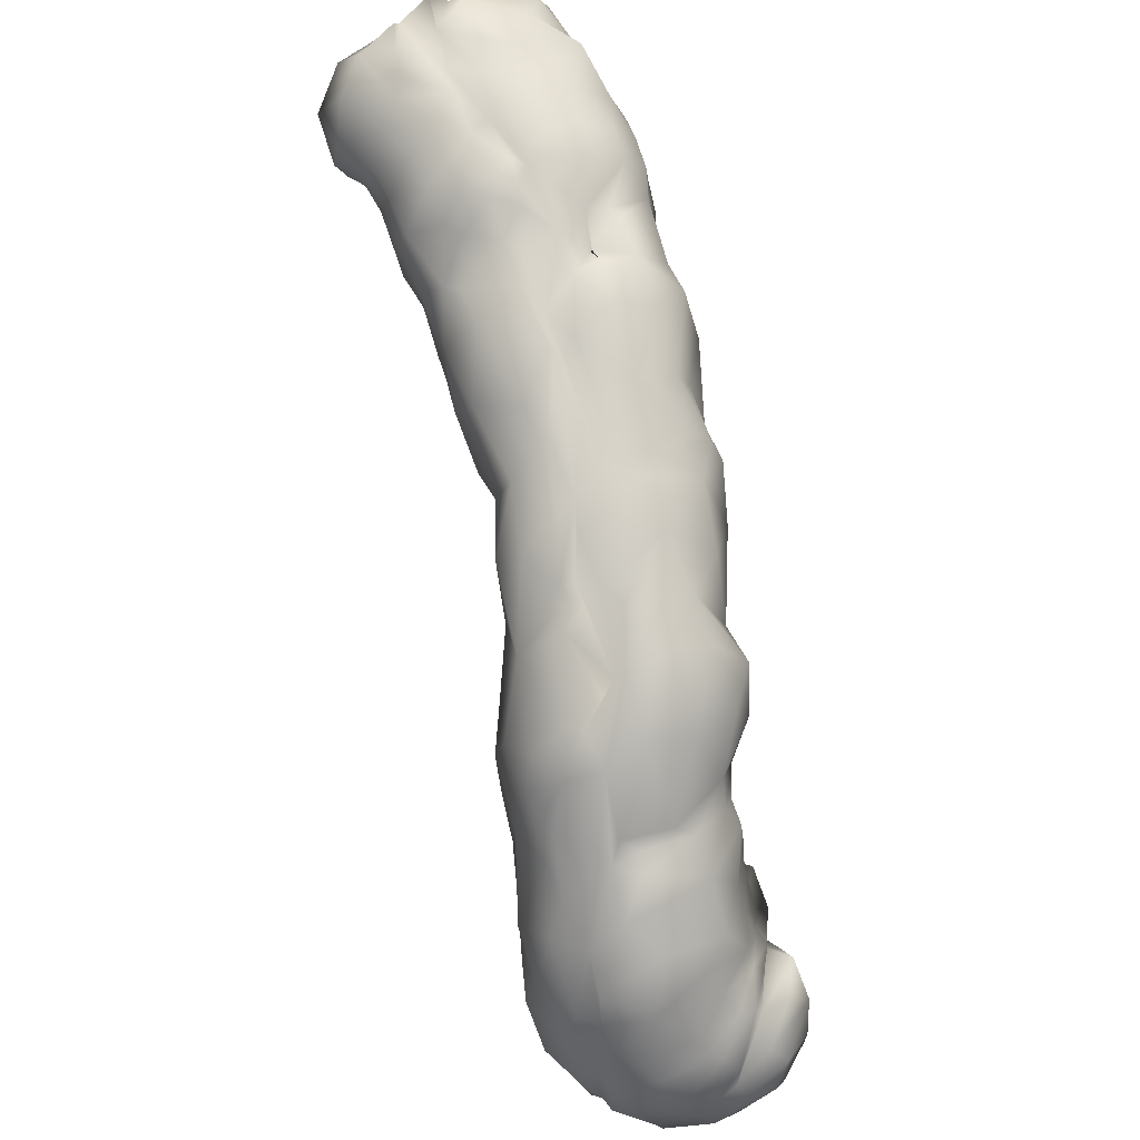
<metadata>
{"format":"obj","ext":"obj","renderer":"f3d","projection":"perspective","resolution":1024,"background":"white","views":[{"elev":52.3,"azim":-114.9,"up":"+Z"}]}
</metadata>
<code>
v -11.06 108.2 -0.9973
v -10.95 109 -1.123
v -10.95 107.7 -1.378
v -10.94 108.4 -0.6852
v -10.93 109.1 -0.3521
v -10.93 108.7 -1.686
v -10.93 108.4 -0.3138
v -10.88 107.5 -0.7374
v -10.79 108.6 0.1374
v -10.78 107.8 -0.3449
v -10.71 107.4 -1.832
v -10.76 108.1 -2.042
v -10.72 109.7 -0.6002
v -10.67 109.5 -0.07433
v -10.69 108.8 0.2656
v -10.56 107 -0.8485
v -10.59 109.8 -1.101
v -10.62 108.6 -2.282
v -10.47 107 -1.269
v -10.57 109.5 -1.685
v -10.55 109.3 0.4167
v -10.5 109.3 -2.117
v -10.53 108.8 0.5286
v -10.45 108.2 0.4344
v -10.41 107.9 0.305
v -10.35 107.7 -2.4
v -10.35 107.7 -0.02868
v -10.28 110.1 -0.5834
v -10.33 107.3 0.02769
v -10.21 110 -1.413
v -10.21 106.8 -0.5201
v -10.27 108.9 -2.583
v -10.2 110 0.2951
v -10.25 108.3 0.9417
v -10.17 108.3 -2.629
v -10.26 109.4 1.069
v -10.02 110.1 -1.34
v -10.02 110.2 -0.1895
v -9.928 109.7 -2.11
v -9.913 109.4 -2.497
v -9.797 106.8 -0.8819
v -9.795 106.9 -1.374
v -9.797 107.1 -2
v -10.03 108.5 1.374
v -9.844 107.6 0.4849
v -9.853 110.4 -0.8004
v -9.871 110.1 0.7011
v -9.784 109.7 -2.022
v -9.898 110.1 0.2795
v -9.768 110.2 -1.614
v -9.756 106.9 0.05379
v -9.725 108.7 -2.792
v -9.848 107.4 0.2974
v -9.758 107.7 0.9349
v -9.757 110 1.286
v -9.854 109 1.906
v -9.616 107.6 -2.696
v -9.572 108.5 -2.791
v -9.677 110.4 0.1287
v -9.738 108.1 1.597
v -9.66 110.4 0.896
v -9.319 109.3 -2.467
v -9.314 106.8 -0.4199
v -9.339 107.1 -0.03029
v -9.44 107.2 0.037
v -9.223 109.5 -2.211
v -9.242 109.9 -2.013
v -9.169 109 -2.386
v -9.298 107.3 0.249
v -9.084 108.8 -2.542
v -9.265 110.7 -0.6382
v -9.092 107.1 -1.548
v -9.315 109.5 2.215
v -9.059 110.4 -1.414
v -9.222 107.6 1.892
v -9.288 108.1 2.524
v -9.17 107.4 0.8924
v -8.95 107 -0.5241
v -8.866 108.4 -2.722
v -9.196 110 1.67
v -9.064 107.2 0.5296
v -8.765 109.1 -2.301
v -9.05 109.1 2.904
v -8.885 110.7 0.6994
v -8.856 110.8 0.2634
v -8.616 108.5 -2.424
v -8.667 107.4 -2.256
v -8.62 109.4 -2.032
v -8.857 107.2 0.2623
v -8.661 110.4 -1.24
v -8.791 110.4 1.702
v -8.594 107.1 -0.4646
v -8.597 107.2 -1.386
v -8.773 108.1 2.908
v -8.522 107.3 -1.782
v -8.682 106.7 -0.287
v -8.528 110.6 -0.5707
v -8.72 109 2.956
v -8.744 109.8 2.552
v -8.644 110.1 2.318
v -8.677 109.4 2.76
v -8.289 107.8 -2.38
v -8.276 108.6 -2.208
v -8.342 107.4 -1.722
v -8.516 107.2 2.181
v -8.678 108.4 3.139
v -8.363 107.2 -0.9422
v -8.223 109.8 -1.533
v -8.352 110.6 0.5856
v -8.334 107.2 -0.5592
v -8.601 109.5 3.043
v -8.405 107.1 1.507
v -8.315 107.3 -1.184
v -8.287 107.2 -0.6339
v -8.522 109.2 3.095
v -8.434 107.5 2.614
v -8.086 109.7 -1.423
v -8.275 107.1 1.08
v -8.154 106.7 0.1223
v -8.237 107.1 0.6709
v -8.15 110.6 1.166
v -8.368 108.9 3.657
v -8.179 107.2 2.389
v -7.919 110.1 -1.02
v -7.852 109 -1.639
v -8.233 107.4 3.132
v -7.987 110.1 2.384
v -7.809 110.4 -0.1002
v -7.754 107.6 -1.713
v -7.75 107.5 -0.682
v -7.599 109.1 -1.119
v -7.628 107.8 -0.4975
v -7.835 107.1 1.882
v -7.727 107.3 0.2244
v -7.923 109.9 2.859
v -7.744 107.2 1.443
v -7.511 108.9 -1.029
v -8.033 107.8 4.128
v -7.518 107.9 -1.115
v -7.681 110.4 1.319
v -7.866 109.1 3.886
v -7.432 109.4 -0.8274
v -7.903 107.1 3.925
v -7.421 108.7 -0.8712
v -7.889 108.5 4.187
v -7.749 110 3.271
v -7.716 107 2.507
v -7.368 108 -0.5204
v -7.68 109.7 3.696
v -7.269 108.4 -0.3077
v -7.271 109.6 -0.1469
v -7.478 110.2 1.755
v -7.436 107.2 1.636
v -7.574 106.7 3.358
v -7.431 109.2 4.376
v -7.258 110.1 0.9136
v -7.363 107.3 1.41
v -7.345 110.1 3.182
v -7.083 109.7 0.3777
v -7.28 110.2 2.314
v -7.245 107.2 1.908
v -7.141 108.8 4.527
v -7.201 107.4 1.156
v -7.234 107.2 1.753
v -7.287 109.4 4.348
v -6.942 108.2 0.2495
v -6.877 109.1 0.1438
v -7.195 109.9 3.856
v -7.015 110.2 1.571
v -7.201 106.6 4.115
v -7.19 106.6 2.811
v -7.04 110.2 1.959
v -6.861 107.8 0.5264
v -6.86 109.7 1.274
v -6.997 107.3 1.421
v -7.164 107.1 4.789
v -6.717 108.7 1.052
v -6.734 109.3 1.078
v -7.019 108.6 4.666
v -7.158 108.5 4.947
v -7.115 107.7 5.02
v -6.666 108.7 1.08
v -6.63 107.7 1.21
v -6.608 108.8 1.209
v -6.662 109.9 1.706
v -6.66 106.7 2.411
v -6.578 110.1 2.297
v -6.573 107.2 1.84
v -6.639 106.3 3.165
v -6.537 110.1 3.369
v -6.367 110.1 2.87
v -6.245 109.3 1.489
v -6.174 108.6 1.342
v -6.383 106.5 3.923
v -6.43 107.1 5.036
v -6.476 107.6 5.269
v -6.116 107.8 1.621
v -6.381 108.1 5.383
v -6.258 109 5.059
v -6.004 109.8 2.222
v -6.141 108.6 5.269
v -5.887 106.9 2.346
v -5.908 109 5.04
v -6.012 106.5 5.215
v -6.001 108.3 5.372
v -5.776 106.7 2.961
v -5.832 109.5 4.248
v -5.684 109.8 2.973
v -5.64 107.3 2.337
v -5.59 108.3 1.748
v -5.816 108.6 5.407
v -5.514 109.2 1.993
v -5.501 107.6 2.067
v -5.637 106.5 3.492
v -5.496 107 2.821
v -5.698 108.8 5.325
v -5.762 107.2 5.806
v -5.219 107.7 2.578
v -5.198 109.2 2.812
v -5.369 106.8 3.056
v -5.098 108 2.588
v -5.02 108.8 2.873
v -4.931 108.4 2.542
v -5.317 108 6.039
v -5.273 105.9 4.665
v -5.292 108.3 5.816
v -5.102 107.1 2.921
v -5.03 109.3 3.921
v -4.986 107.5 2.76
v -5.087 109.1 5.477
v -5.108 106.3 5.787
v -5.094 107.1 6.204
v -4.78 109 3.374
v -4.931 106.4 3.283
v -5.021 108.5 5.952
v -4.812 106 3.642
v -4.908 108.2 6.04
v -4.903 108 6.049
v -4.571 108.3 2.846
v -4.64 109.3 4.951
v -4.644 106.8 3.094
v -4.736 107.7 6.272
v -4.728 106.9 6.315
v -4.634 105.7 5.341
v -4.559 105.9 5.792
v -4.585 106.3 6.265
v -4.101 108.1 3.082
v -4.089 107.6 3.046
v -4.079 108.6 3.375
v -4.166 105.6 4.719
v -3.911 106.4 3.43
v -3.841 107 3.301
v -3.984 108.8 5.713
v -3.965 105.7 5.383
v -3.832 108.8 4.198
v -3.982 107.6 6.555
v -3.937 107.4 6.638
v -3.914 108.2 6.275
v -3.569 107.9 3.493
v -3.672 106 4.181
v -3.665 108.9 4.999
v -3.814 106.8 6.735
v -3.489 108.4 3.869
v -3.741 106 6.373
v -3.564 105.7 4.858
v -3.476 108.7 4.528
v -3.622 105.8 5.966
v -3.324 107.3 3.671
v -3.284 106.6 3.976
v -3.252 108.3 4.141
v -3.238 106.8 3.936
v -3.447 108.3 6.549
v -3.15 107.5 6.946
v -2.971 108.8 4.801
v -3.077 107.6 6.978
v -2.899 106 4.392
v -3.048 107.3 7.147
v -3.02 106 7.156
v -2.738 107.4 3.981
v -3.001 107.7 7.035
v -2.84 108.8 6.17
v -2.845 105.2 5.928
v -2.899 106.7 7.394
v -2.447 106.7 4.203
v -2.593 105.4 6.748
v -2.426 109 5.677
v -2.489 108.1 7.044
v -2.507 107.5 7.172
v -2.365 105.5 5.098
v -2.259 108.1 4.44
v -2.305 107 7.502
v -2.243 106.6 7.557
v -2.069 107.4 4.334
v -2.247 106 7.435
v -2.087 108.4 6.954
v -1.912 106.2 4.568
v -2.092 107.7 7.407
v -1.87 108.6 5.054
v -1.806 106.8 4.453
v -1.918 105.1 5.964
v -1.964 106.6 7.505
v -1.868 105.3 6.591
v -1.727 106.6 4.549
v -1.882 106.6 7.492
v -1.795 108.8 6.278
v -1.667 108.8 5.507
v -1.792 106.1 7.801
v -1.534 107.9 4.598
v -1.743 107.3 7.586
v -1.55 105.2 5.468
v -1.665 106.9 7.731
v -1.481 105.6 5.027
v -1.414 108.4 5.017
v -1.407 106.2 4.719
v -1.363 107.1 4.555
v -1.384 106.6 4.719
v -1.392 108.4 6.96
v -1.413 106 7.638
v -1.452 106.4 7.827
v -1.416 107.7 7.68
v -1.196 108.7 5.501
v -1.177 105.1 5.849
v -1.027 108 4.899
v -1.126 108.5 6.837
v -0.8728 106 4.766
v -0.9879 105.2 7.08
v -1.083 107.3 7.893
v -0.7571 107.4 4.595
v -0.7801 105.6 5.156
v -0.8898 108.1 7.471
v -0.8846 107.2 8.136
v -0.8352 105.5 7.844
v -0.8439 107.6 8.004
v -0.8235 106.3 8.241
v -0.6976 108.7 6.371
v -0.7044 104.9 6.49
v -0.564 106.5 4.711
v -0.5038 106.8 4.67
v -0.6758 107 8.182
v -0.5641 108.6 5.928
v -0.6423 105.1 7.362
v -0.5287 105.1 6.023
v -0.6211 107.4 8.191
v -0.6121 108.3 7.524
v -0.485 106.8 8.334
v -0.3817 107.1 8.134
v -0.4778 108 8.011
v -0.2147 105.9 5.266
v -0.2112 108.3 5.446
v -0.2928 104.8 6.789
v -0.2966 108.7 7.191
v -0.2444 105 6.109
v -0.07771 107.4 5.11
v -0.2767 105.4 8.001
v -0.2613 106.1 8.371
v -0.0631 106.2 5.17
v -0.01154 106.4 5.154
v 0.06481 107.1 5.188
v -0.1501 108.3 7.837
v -0.1068 105 7.523
v -0.01451 108.7 6.098
v 0.09505 106.8 5.1
v 0.05579 105.7 5.383
v 0.106 108.8 6.664
v 0.3082 107.4 5.254
v 0.153 107.5 8.33
v 0.2714 107.2 8.368
v 0.4515 107.6 5.388
v 0.4075 105.1 6.04
v 0.3174 105.8 8.405
v 0.3429 107 8.464
v 0.4054 108.7 7.308
v 0.5089 107.2 5.299
v 0.3974 108.3 7.985
v 0.4132 105.1 7.937
v 0.6032 106.6 5.325
v 0.6418 106.1 5.445
v 0.5181 106.4 8.581
v 0.5856 104.8 7.276
v 0.6858 108.1 5.717
v 0.5463 107.8 8.391
v 0.6738 105.1 6.503
v 0.847 108.5 6.165
v 0.8991 105.5 5.916
v 0.8967 108.7 6.603
v 0.9905 107.6 5.585
v 0.8908 108.7 7.373
v 0.8602 107.4 8.484
v 0.9747 107 8.582
v 1.135 106.6 5.414
v 1.264 106.3 5.528
v 1.264 107 5.418
v 1.168 105.3 8.385
v 1.208 104.9 7.121
v 1.139 108.5 7.962
v 1.321 107.9 5.77
v 1.289 108.8 6.822
v 1.418 105.4 6.173
v 1.326 107.3 8.541
v 1.326 108.2 8.316
v 1.352 106.4 8.672
v 1.578 105.9 5.725
v 1.669 107.2 5.648
v 1.524 108 8.496
v 1.661 108.4 6.241
v 1.53 106.7 8.747
v 1.808 106.4 5.767
v 1.652 109 7.4
v 1.726 105.1 7.951
v 1.812 109 6.895
v 1.804 105.8 8.644
v 1.934 105 7.387
v 1.946 107.6 5.642
v 1.974 108.8 6.424
v 1.926 108.8 8.063
v 1.883 107.2 8.796
v 2.079 105.2 6.558
v 2.131 105.7 5.998
v 2.115 107.7 8.923
v 2.269 106.7 5.86
v 2.165 108.4 8.529
v 2.175 106.7 8.956
v 2.213 105.5 8.494
v 2.49 107.7 8.621
v 2.458 106.8 5.834
v 2.436 105.2 8.108
v 2.494 109 7.337
v 2.688 106.5 6.05
v 2.685 106.7 8.562
v 2.737 106 8.594
v 2.841 107.3 8.031
v 2.793 107 8.669
v 2.871 107.8 8.106
v 2.831 108.5 7.889
v 2.804 105.3 7.77
v 2.797 105.3 7.082
v 2.83 107.7 6.041
v 2.963 106.7 8.295
v 2.872 108.4 6.606
v 3.063 106.9 6.817
v 3.062 106.8 6.535
v 3.13 106.1 7.709
v 3.108 106 6.796
v 3.189 106.7 7.114
v 3.201 107.9 6.89
v 3.202 107.4 6.92
f 1 4 2
f 2 6 1
f 1 6 3
f 8 1 3
f 1 10 4
f 10 1 8
f 4 7 2
f 2 7 5
f 2 5 13
f 6 2 20
f 2 13 17
f 20 2 17
f 6 12 3
f 3 16 8
f 11 3 12
f 19 3 11
f 3 19 16
f 27 7 4
f 4 10 27
f 7 9 5
f 14 5 9
f 13 5 14
f 12 6 18
f 18 6 22
f 22 6 20
f 7 25 9
f 27 25 7
f 10 8 31
f 8 16 31
f 15 14 9
f 15 9 24
f 24 9 25
f 29 27 10
f 31 29 10
f 26 11 12
f 19 11 43
f 11 26 43
f 18 35 12
f 26 12 35
f 28 13 14
f 17 13 28
f 14 15 21
f 14 21 33
f 14 33 28
f 15 23 21
f 15 24 23
f 16 19 41
f 41 31 16
f 17 30 20
f 30 17 28
f 22 32 18
f 35 18 32
f 42 41 19
f 43 42 19
f 39 22 20
f 20 30 39
f 36 21 23
f 33 21 36
f 40 32 22
f 39 40 22
f 24 34 23
f 36 23 34
f 45 24 25
f 34 24 45
f 27 53 25
f 53 45 25
f 57 26 35
f 43 26 57
f 27 29 51
f 27 51 65
f 65 53 27
f 37 30 28
f 38 28 33
f 37 28 38
f 31 51 29
f 30 37 39
f 63 31 41
f 51 31 63
f 32 52 35
f 32 40 52
f 47 33 36
f 33 47 38
f 36 34 44
f 44 34 54
f 54 34 45
f 52 58 35
f 58 57 35
f 56 36 44
f 47 36 55
f 55 36 56
f 37 38 46
f 39 37 48
f 50 37 46
f 48 37 50
f 46 38 59
f 38 47 49
f 59 38 49
f 62 40 39
f 68 39 48
f 62 39 68
f 62 52 40
f 72 41 42
f 78 63 41
f 72 78 41
f 42 43 72
f 43 57 87
f 87 72 43
f 44 54 60
f 44 60 56
f 53 64 45
f 69 54 45
f 64 69 45
f 74 50 46
f 59 71 46
f 71 74 46
f 49 47 61
f 47 55 80
f 47 80 61
f 50 67 48
f 66 48 67
f 66 68 48
f 49 61 59
f 67 50 74
f 65 51 63
f 52 70 58
f 62 70 52
f 53 65 64
f 60 54 77
f 54 69 77
f 55 56 73
f 55 73 80
f 73 56 60
f 57 58 79
f 57 79 87
f 70 79 58
f 61 84 59
f 71 59 85
f 59 84 85
f 76 73 60
f 75 76 60
f 75 60 77
f 80 91 61
f 84 61 91
f 62 68 70
f 65 63 78
f 65 89 64
f 89 69 64
f 78 96 65
f 96 89 65
f 67 88 66
f 82 68 66
f 82 66 88
f 108 67 74
f 88 67 108
f 70 68 86
f 82 103 68
f 102 86 68
f 102 68 103
f 69 81 77
f 89 81 69
f 70 86 79
f 90 74 71
f 85 97 71
f 97 90 71
f 93 78 72
f 87 93 72
f 73 76 83
f 101 80 73
f 101 73 83
f 117 74 90
f 74 117 108
f 75 105 76
f 112 75 77
f 112 105 75
f 76 94 83
f 116 94 76
f 105 116 76
f 81 118 77
f 118 112 77
f 96 78 92
f 107 92 78
f 93 107 78
f 79 86 87
f 91 80 100
f 80 99 100
f 111 99 80
f 80 101 111
f 120 81 89
f 81 120 118
f 88 103 82
f 98 83 94
f 101 83 98
f 109 85 84
f 121 84 91
f 140 109 84
f 121 140 84
f 97 85 128
f 128 85 109
f 95 87 86
f 95 86 102
f 95 93 87
f 103 88 125
f 108 125 88
f 119 89 96
f 89 119 134
f 120 89 134
f 97 124 90
f 117 90 124
f 91 100 127
f 127 121 91
f 96 92 110
f 92 107 114
f 114 110 92
f 93 95 104
f 104 113 93
f 93 113 107
f 98 94 106
f 94 126 106
f 94 116 126
f 102 104 95
f 110 119 96
f 128 124 97
f 101 98 115
f 98 106 115
f 100 99 135
f 99 111 135
f 127 100 135
f 111 101 141
f 101 115 141
f 102 103 104
f 104 103 129
f 103 125 129
f 104 129 113
f 112 133 105
f 105 123 116
f 105 133 123
f 106 122 115
f 145 122 106
f 106 126 138
f 145 106 138
f 107 113 139
f 114 107 130
f 107 139 130
f 108 117 131
f 137 125 108
f 131 137 108
f 156 128 109
f 140 156 109
f 130 110 114
f 119 110 132
f 130 132 110
f 135 111 149
f 111 141 149
f 118 136 112
f 136 133 112
f 139 113 129
f 115 122 141
f 123 147 116
f 116 147 126
f 124 142 117
f 144 131 117
f 142 144 117
f 157 118 120
f 157 136 118
f 132 134 119
f 120 134 157
f 121 127 160
f 152 140 121
f 160 152 121
f 122 145 141
f 123 133 147
f 128 142 124
f 125 139 129
f 137 139 125
f 138 126 143
f 126 154 143
f 147 154 126
f 127 135 146
f 127 146 158
f 127 158 160
f 151 142 128
f 151 128 156
f 130 137 132
f 139 137 130
f 132 137 131
f 131 144 132
f 132 150 134
f 132 144 148
f 148 150 132
f 133 136 153
f 161 147 133
f 161 133 153
f 166 134 150
f 134 163 157
f 166 163 134
f 146 135 149
f 136 157 153
f 176 138 143
f 181 145 138
f 138 176 181
f 152 169 140
f 169 156 140
f 141 145 180
f 141 155 149
f 141 179 155
f 179 141 180
f 150 144 142
f 150 142 151
f 143 154 170
f 143 170 176
f 150 148 144
f 145 181 180
f 146 149 158
f 147 171 154
f 161 186 147
f 171 147 186
f 149 155 165
f 168 158 149
f 165 168 149
f 167 150 151
f 167 166 150
f 159 151 156
f 159 167 151
f 152 160 172
f 172 169 152
f 157 164 153
f 153 164 161
f 154 194 170
f 189 154 171
f 194 154 189
f 162 165 155
f 162 155 179
f 156 174 159
f 156 169 174
f 163 175 157
f 164 157 188
f 188 157 175
f 160 158 190
f 158 168 190
f 178 167 159
f 174 178 159
f 172 160 187
f 187 160 191
f 160 190 191
f 164 188 161
f 161 188 186
f 162 199 165
f 162 179 199
f 163 166 173
f 163 173 183
f 183 175 163
f 168 165 207
f 165 199 207
f 177 166 167
f 182 173 166
f 177 182 166
f 178 177 167
f 207 190 168
f 169 172 185
f 174 169 185
f 170 195 176
f 195 170 194
f 189 171 186
f 185 172 187
f 183 173 182
f 192 178 174
f 192 174 185
f 175 183 188
f 181 176 195
f 177 178 184
f 177 184 182
f 178 192 184
f 179 180 198
f 179 198 205
f 199 179 201
f 179 211 201
f 179 205 211
f 180 181 196
f 198 180 196
f 196 181 195
f 183 182 197
f 184 193 182
f 197 182 193
f 183 197 188
f 193 184 192
f 200 185 187
f 200 192 185
f 202 186 188
f 206 189 186
f 206 186 202
f 187 191 200
f 197 209 188
f 202 188 209
f 189 214 194
f 214 189 206
f 190 208 191
f 228 190 207
f 228 208 190
f 200 191 208
f 193 192 210
f 200 212 192
f 192 212 210
f 193 210 197
f 204 195 194
f 225 204 194
f 194 214 225
f 217 196 195
f 204 217 195
f 198 196 217
f 213 209 197
f 210 213 197
f 205 198 217
f 199 201 203
f 207 199 203
f 219 200 208
f 212 200 219
f 201 216 203
f 201 211 216
f 206 202 215
f 209 215 202
f 203 216 207
f 217 204 231
f 231 204 225
f 211 205 226
f 224 205 217
f 205 224 226
f 220 214 206
f 215 220 206
f 216 230 207
f 228 207 240
f 240 207 230
f 219 208 222
f 233 222 208
f 233 208 228
f 209 213 218
f 209 227 215
f 218 229 209
f 209 229 227
f 210 212 223
f 221 213 210
f 221 210 223
f 216 211 237
f 211 226 237
f 219 223 212
f 221 218 213
f 220 234 214
f 214 236 225
f 214 234 236
f 215 227 220
f 235 230 216
f 216 237 235
f 224 217 232
f 217 231 232
f 221 229 218
f 223 219 222
f 227 241 220
f 220 241 234
f 221 223 222
f 239 221 222
f 221 239 229
f 233 239 222
f 238 226 224
f 242 224 232
f 238 224 242
f 244 231 225
f 236 250 225
f 250 244 225
f 226 238 237
f 227 229 252
f 252 241 227
f 228 255 233
f 261 228 240
f 261 255 228
f 239 248 229
f 229 248 252
f 235 253 230
f 230 253 240
f 243 232 231
f 245 243 231
f 245 231 244
f 242 232 243
f 239 233 249
f 233 255 249
f 236 234 251
f 251 234 241
f 237 258 235
f 253 235 258
f 236 260 250
f 251 260 236
f 237 238 242
f 237 242 256
f 256 275 237
f 237 275 258
f 247 248 239
f 247 239 249
f 261 240 253
f 241 252 251
f 257 242 243
f 242 257 256
f 245 246 243
f 262 243 246
f 243 262 257
f 254 245 244
f 254 244 250
f 246 245 264
f 267 245 254
f 245 267 264
f 264 262 246
f 259 248 247
f 249 259 247
f 248 268 252
f 259 268 248
f 249 255 263
f 259 249 263
f 250 265 254
f 260 265 250
f 251 252 269
f 260 251 269
f 268 271 252
f 271 269 252
f 272 253 258
f 281 261 253
f 253 272 281
f 282 254 265
f 267 254 282
f 261 266 255
f 263 255 270
f 255 266 270
f 257 273 256
f 275 256 273
f 277 257 262
f 277 273 257
f 272 258 280
f 275 280 258
f 263 270 259
f 270 268 259
f 260 276 265
f 269 276 260
f 274 266 261
f 274 261 286
f 261 281 286
f 264 278 262
f 283 277 262
f 278 283 262
f 264 267 285
f 278 264 285
f 289 265 276
f 265 289 282
f 270 266 274
f 285 267 282
f 270 279 268
f 279 271 268
f 271 284 269
f 276 269 284
f 290 270 274
f 279 270 290
f 279 284 271
f 272 280 287
f 295 281 272
f 295 272 287
f 273 288 275
f 288 273 277
f 286 298 274
f 298 290 274
f 280 275 297
f 309 275 288
f 275 309 297
f 284 296 276
f 276 296 289
f 291 277 283
f 277 291 288
f 294 283 278
f 294 278 285
f 279 293 284
f 293 279 290
f 287 280 297
f 286 281 305
f 305 281 295
f 285 282 302
f 282 289 300
f 282 300 302
f 291 283 292
f 283 294 292
f 284 293 299
f 284 303 296
f 299 303 284
f 302 294 285
f 286 306 298
f 286 305 306
f 297 295 287
f 288 291 311
f 309 288 311
f 312 289 296
f 289 310 300
f 312 310 289
f 290 308 293
f 290 298 308
f 292 301 291
f 291 301 311
f 304 292 294
f 292 304 301
f 315 299 293
f 308 315 293
f 307 294 302
f 304 294 307
f 295 297 317
f 324 305 295
f 324 295 317
f 296 303 316
f 312 296 314
f 316 314 296
f 320 297 309
f 297 320 317
f 298 306 313
f 298 313 308
f 303 299 315
f 300 322 302
f 310 322 300
f 304 319 301
f 301 319 311
f 326 307 302
f 326 302 322
f 316 303 315
f 307 318 304
f 319 304 318
f 306 305 321
f 305 335 321
f 305 324 335
f 321 313 306
f 307 326 318
f 308 313 323
f 315 308 323
f 309 311 327
f 309 327 320
f 310 312 329
f 322 310 329
f 319 339 311
f 331 327 311
f 311 339 331
f 312 314 325
f 329 312 325
f 323 313 321
f 316 325 314
f 315 338 316
f 323 328 315
f 315 328 338
f 316 337 325
f 316 338 337
f 320 330 317
f 317 330 324
f 332 319 318
f 326 332 318
f 334 319 332
f 339 319 334
f 333 320 327
f 320 333 330
f 321 349 323
f 340 321 335
f 349 321 340
f 322 336 326
f 329 342 322
f 336 322 342
f 323 353 328
f 349 353 323
f 324 330 344
f 335 324 351
f 324 344 351
f 348 329 325
f 337 356 325
f 348 325 356
f 332 326 341
f 326 336 350
f 341 326 350
f 331 343 327
f 327 343 333
f 328 353 338
f 342 329 363
f 329 348 363
f 333 347 330
f 347 344 330
f 346 331 339
f 331 346 343
f 334 332 355
f 354 332 341
f 332 354 355
f 347 333 343
f 345 339 334
f 334 355 345
f 361 340 335
f 364 335 351
f 335 364 361
f 352 336 342
f 352 350 336
f 338 357 337
f 337 357 356
f 353 358 338
f 338 362 357
f 358 362 338
f 345 371 339
f 346 339 367
f 367 339 371
f 340 361 349
f 360 341 350
f 354 341 360
f 352 342 363
f 346 366 343
f 347 343 366
f 359 344 347
f 351 344 359
f 371 345 355
f 346 367 366
f 347 366 359
f 363 348 356
f 353 349 368
f 361 380 349
f 349 380 368
f 350 352 382
f 379 360 350
f 379 350 382
f 372 351 359
f 372 364 351
f 352 363 369
f 352 369 382
f 353 373 358
f 365 353 368
f 365 373 353
f 370 355 354
f 375 354 360
f 375 370 354
f 378 355 370
f 371 355 378
f 356 357 377
f 363 356 377
f 362 376 357
f 377 357 376
f 362 358 373
f 366 374 359
f 374 372 359
f 379 375 360
f 383 361 364
f 361 383 380
f 376 362 373
f 363 384 369
f 377 384 363
f 364 372 385
f 385 383 364
f 373 365 368
f 366 367 388
f 374 366 381
f 366 388 381
f 367 371 399
f 367 399 388
f 386 373 368
f 380 386 368
f 382 369 384
f 393 370 375
f 393 378 370
f 371 378 389
f 399 371 389
f 387 372 374
f 385 372 397
f 372 387 397
f 376 373 392
f 386 392 373
f 381 395 374
f 395 387 374
f 394 375 379
f 394 393 375
f 376 390 377
f 392 390 376
f 391 384 377
f 390 391 377
f 389 378 401
f 378 393 401
f 394 379 382
f 396 380 383
f 386 380 396
f 400 381 388
f 395 381 400
f 382 384 398
f 398 394 382
f 405 383 385
f 396 383 405
f 384 391 402
f 384 402 398
f 385 397 405
f 386 403 392
f 386 396 403
f 387 395 408
f 408 397 387
f 399 419 388
f 400 388 404
f 419 404 388
f 399 389 416
f 406 389 401
f 389 406 416
f 390 407 391
f 390 392 407
f 407 402 391
f 392 403 420
f 392 420 407
f 394 409 393
f 401 393 411
f 393 409 411
f 398 417 394
f 409 394 412
f 417 412 394
f 395 400 415
f 395 415 408
f 396 413 403
f 413 396 405
f 397 414 405
f 397 408 410
f 410 414 397
f 418 398 402
f 398 418 417
f 399 416 432
f 399 432 419
f 404 421 400
f 400 421 415
f 401 422 406
f 411 422 401
f 418 402 407
f 425 403 413
f 425 420 403
f 424 404 419
f 404 424 421
f 405 437 413
f 439 405 414
f 439 437 405
f 416 406 422
f 428 418 407
f 428 407 420
f 408 427 410
f 408 415 427
f 411 409 423
f 409 412 426
f 409 426 423
f 427 414 410
f 422 411 430
f 411 423 430
f 412 417 436
f 412 435 426
f 435 412 436
f 437 425 413
f 414 427 439
f 421 434 415
f 415 434 427
f 429 416 422
f 432 416 429
f 417 418 443
f 443 436 417
f 418 428 443
f 431 424 419
f 419 432 431
f 425 441 420
f 420 440 428
f 441 440 420
f 421 424 433
f 433 434 421
f 429 422 438
f 438 422 430
f 426 430 423
f 433 424 431
f 425 437 441
f 430 426 435
f 439 427 434
f 428 440 444
f 443 428 444
f 444 432 429
f 444 429 438
f 435 442 430
f 430 442 438
f 440 431 432
f 433 431 446
f 441 431 440
f 441 446 431
f 440 432 444
f 445 434 433
f 433 446 445
f 445 439 434
f 442 435 436
f 443 442 436
f 439 445 437
f 437 446 441
f 445 446 437
f 443 438 442
f 444 438 443
g

</code>
